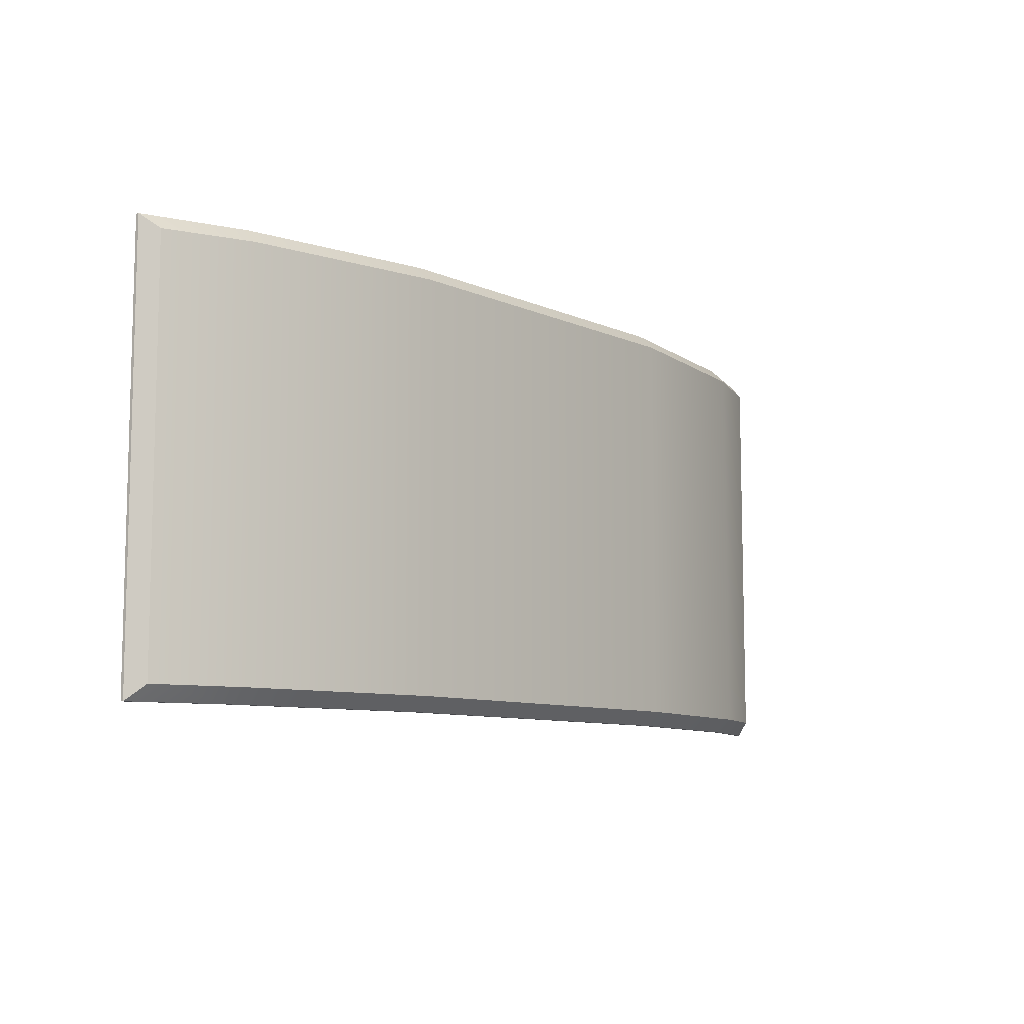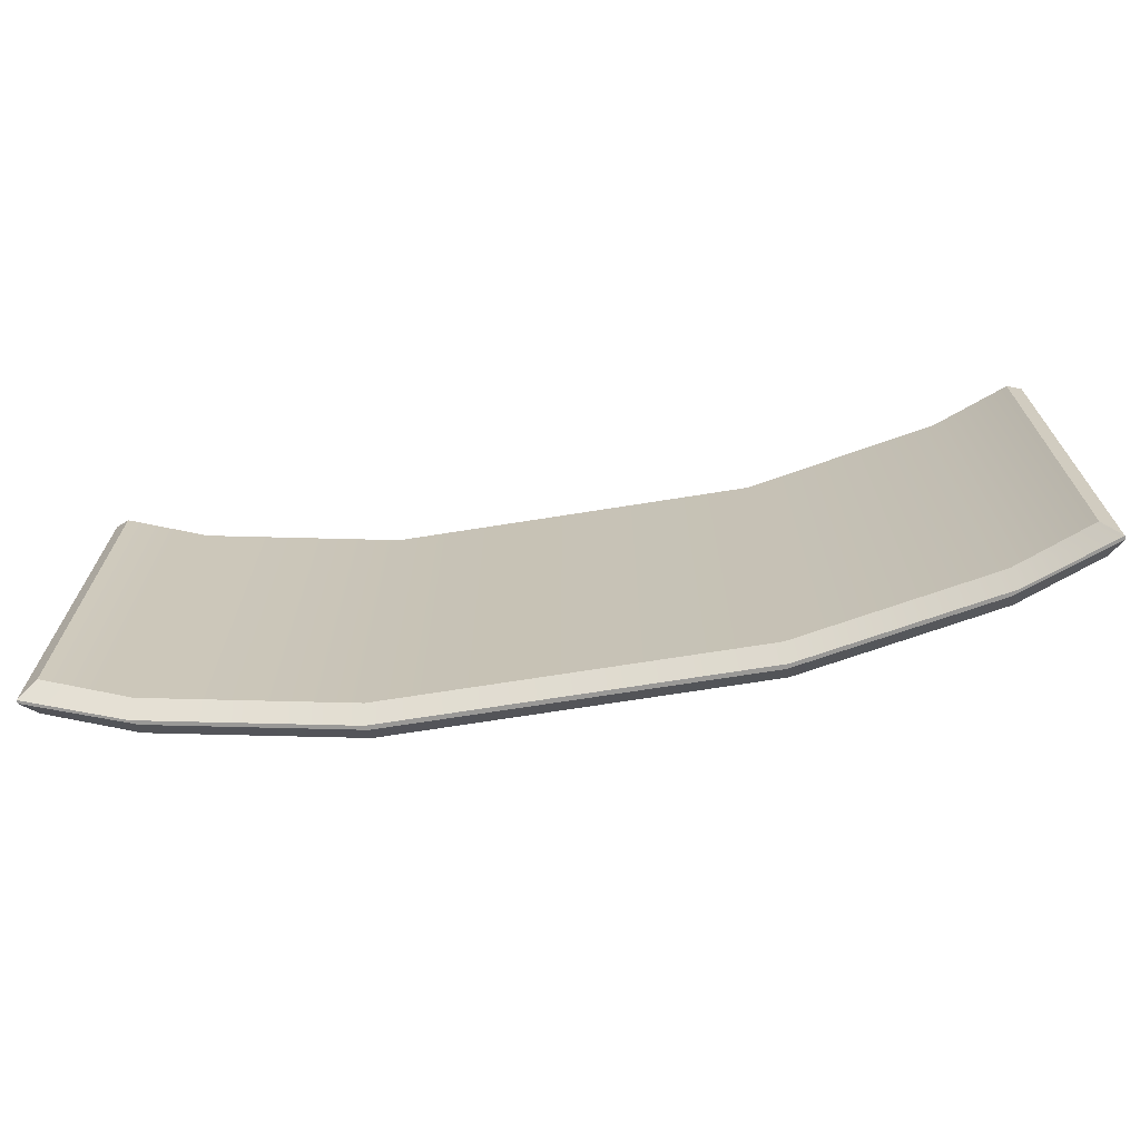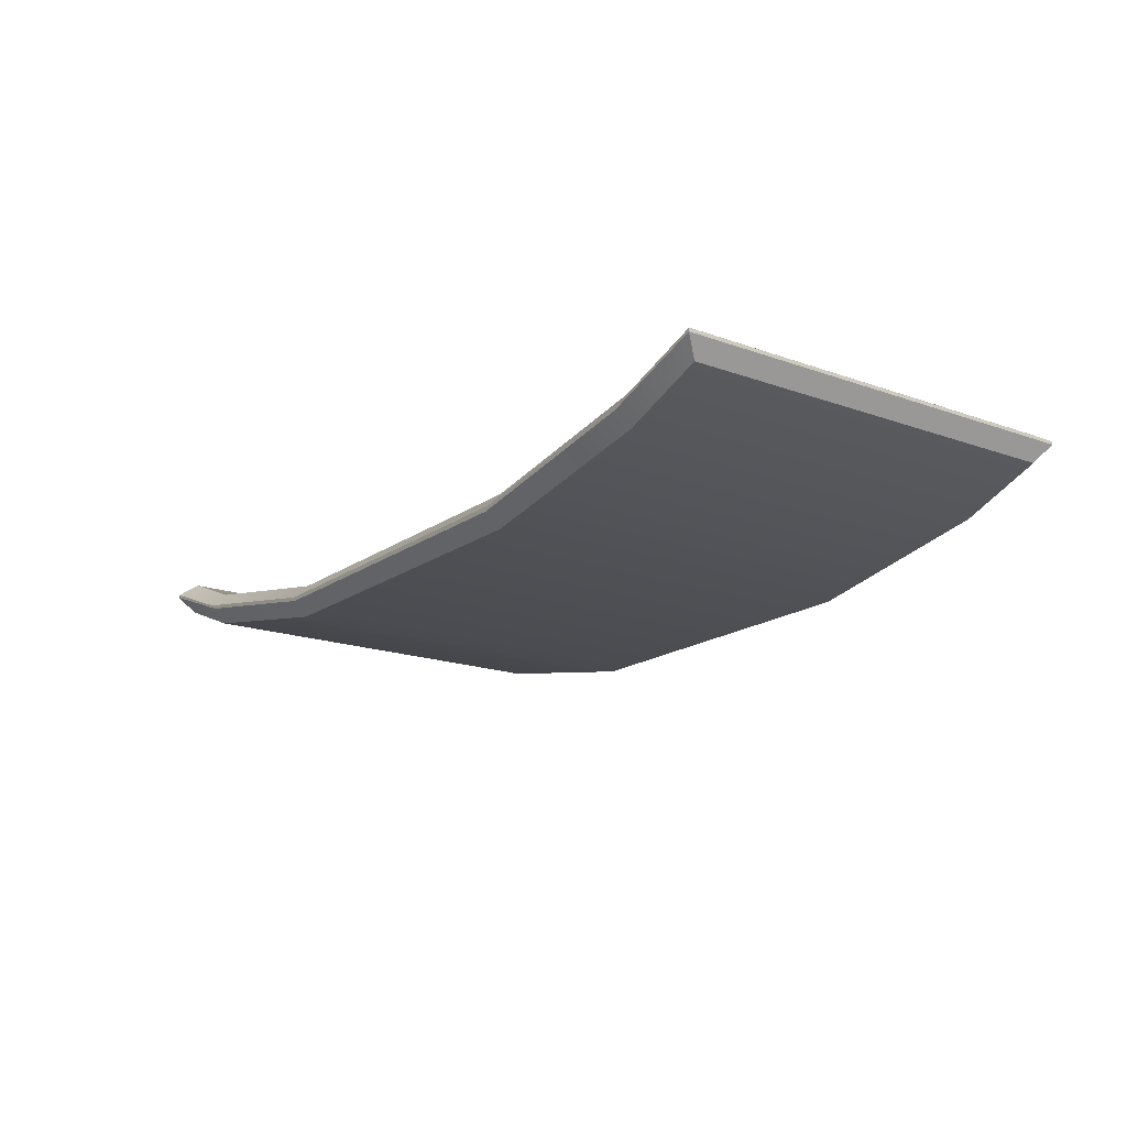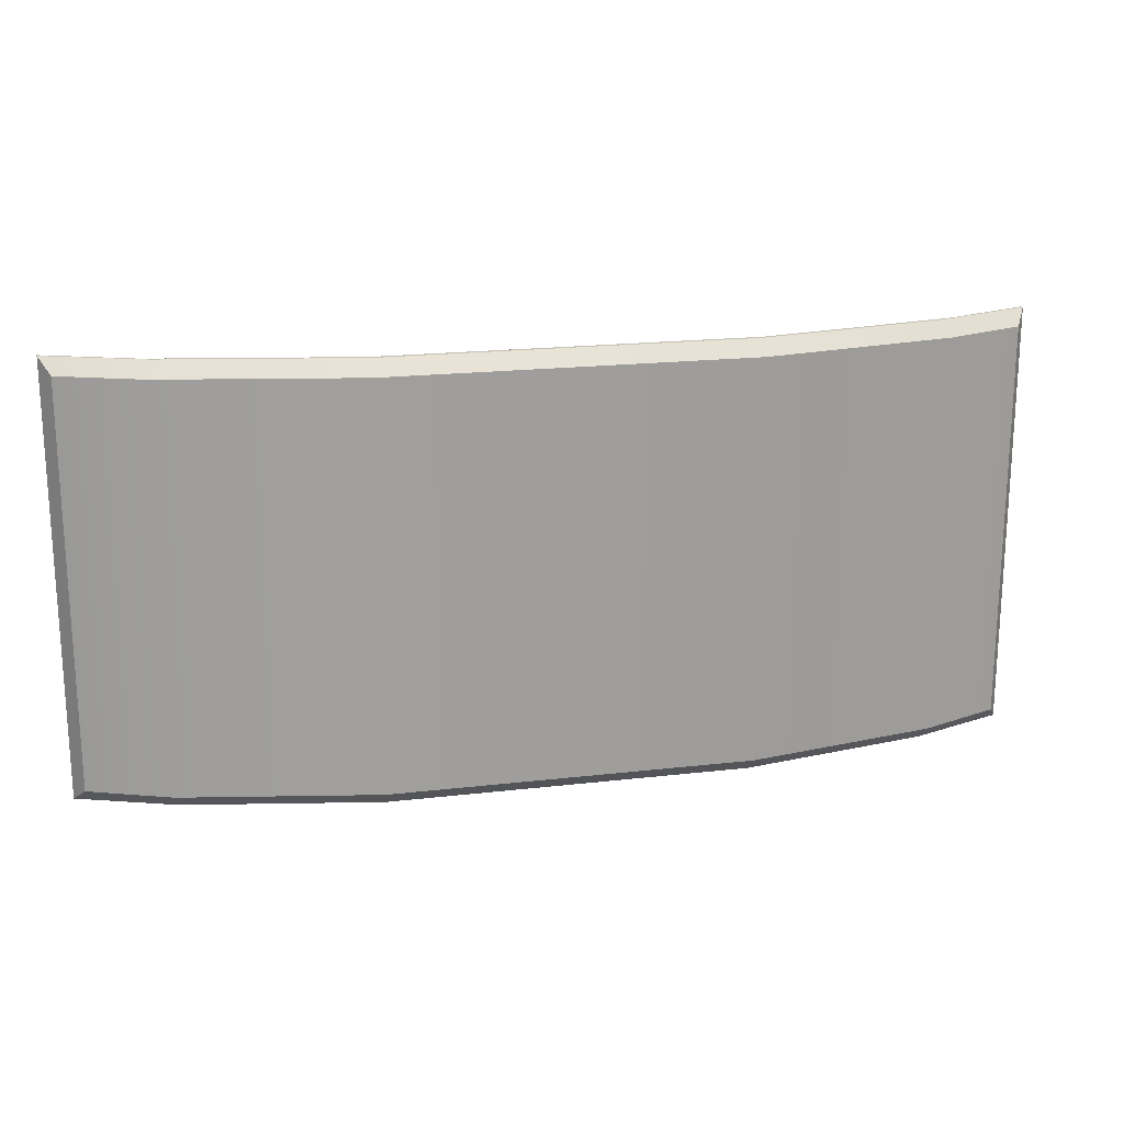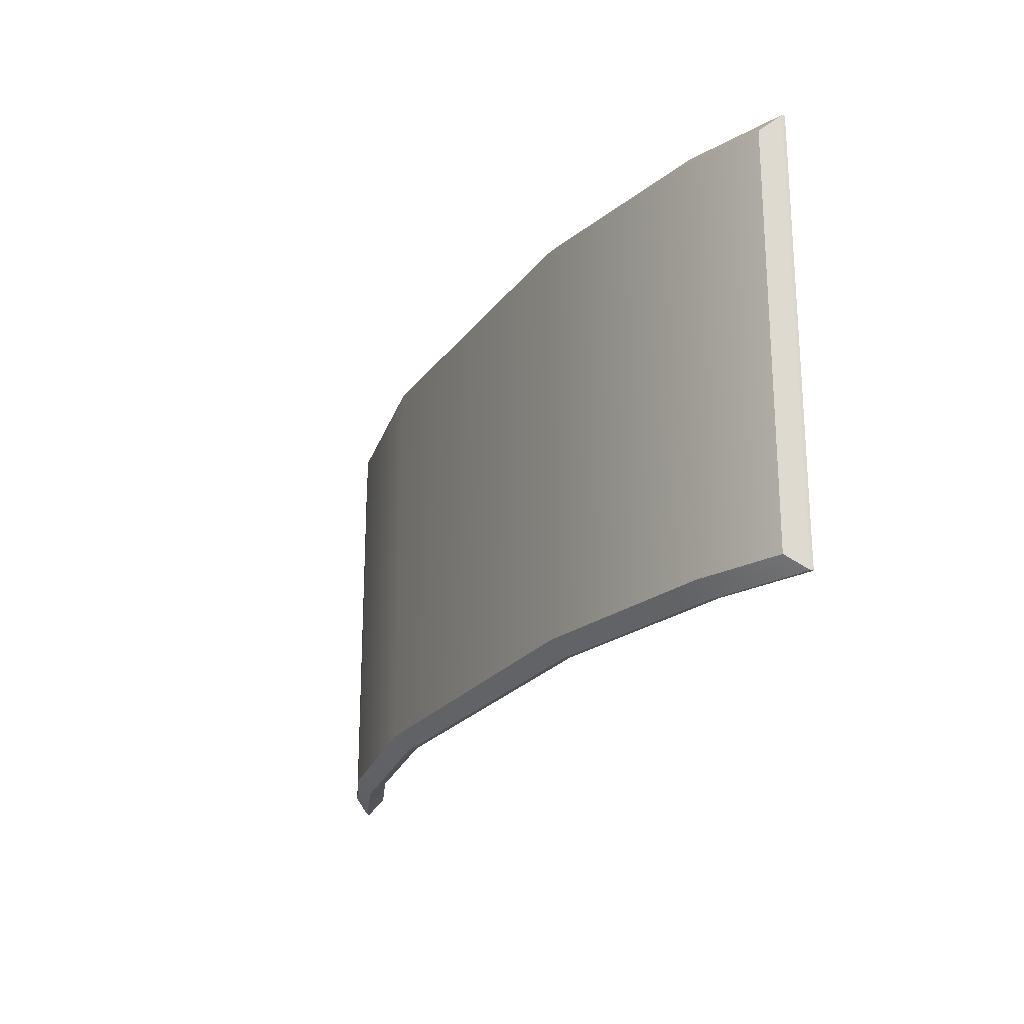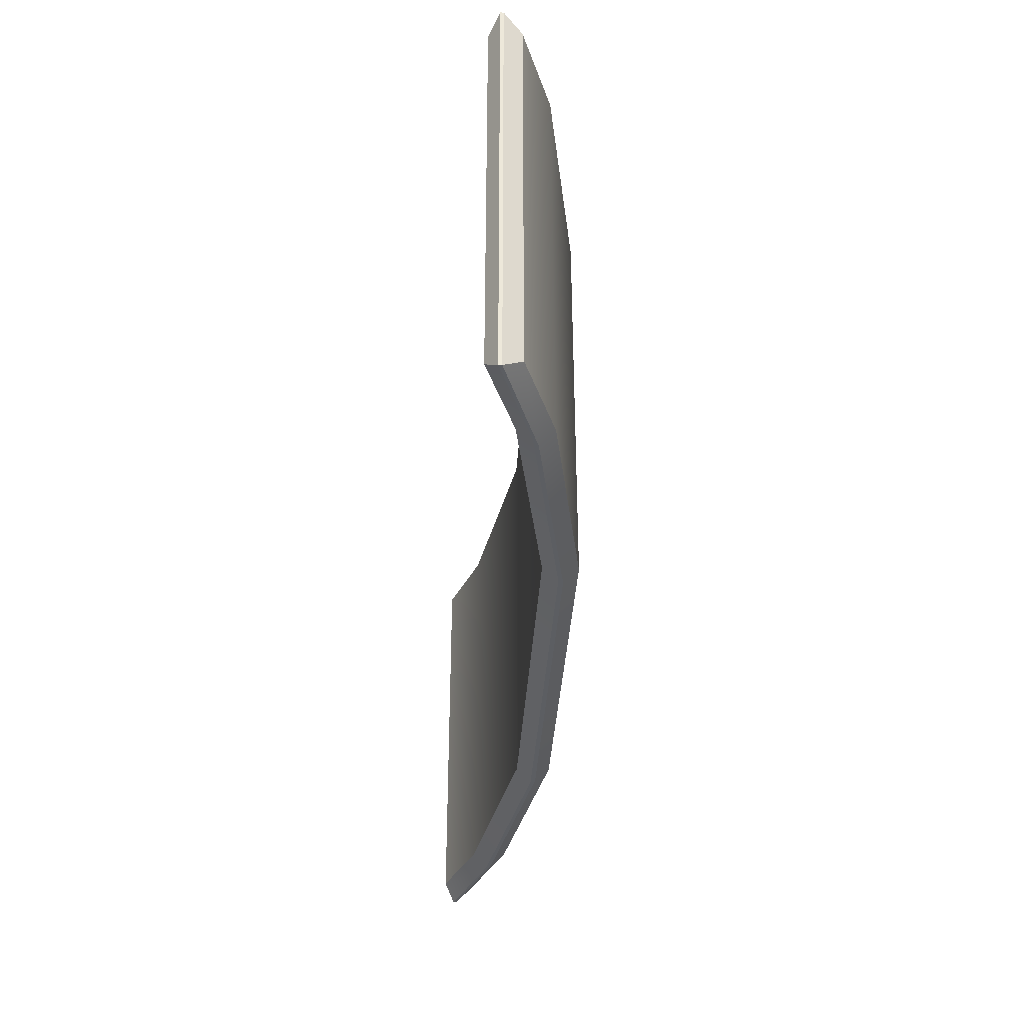
<metadata>
{"format":"obj","ext":"obj","renderer":"f3d","projection":"perspective","resolution":1024,"background":"white","views":[{"elev":-9.0,"azim":130.5,"up":"+Y"},{"elev":-69.0,"azim":9.1,"up":"+Y"},{"elev":-17.2,"azim":54.1,"up":"+Z"},{"elev":19.2,"azim":167.6,"up":"+Y"},{"elev":-22.3,"azim":-116.3,"up":"+Y"},{"elev":-37.5,"azim":86.5,"up":"+Y"}]}
</metadata>
<code>
g default
v -3.133 0.1049 0.4886
v -3.252 0 0.418
v -3.252 3 0.418
v -3.133 2.895 0.4886
v 3.252 0 0.418
v 3.133 0.1049 0.4886
v 3.133 2.895 0.4886
v 3.252 3 0.418
v -3.172 2.898 0.2711
v -3.252 3 0.3957
v -3.252 0 0.3957
v -3.172 0.1024 0.2711
v 3.252 3 0.3957
v 3.172 2.898 0.2711
v 3.172 0.1024 0.2711
v 3.252 0 0.3957
v 1.263 0 -0.0686
v 1.254 0.1007 0.03206
v 2.601 0.1007 0.2832
v 2.629 0 0.1859
v 1.254 2.899 0.03206
v 1.263 3 -0.0686
v 2.629 3 0.1859
v 2.601 2.899 0.2832
v 1.254 0.1007 -0.2005
v 1.244 0 -0.09986
v 2.574 0 0.1478
v 2.601 0.1007 0.05057
v 1.244 3 -0.09986
v 1.254 2.899 -0.2005
v 2.601 2.899 0.05057
v 2.574 3 0.1478
v -1.254 0.1007 0.03206
v -1.263 0 -0.0686
v -2.629 0 0.1859
v -2.601 0.1007 0.2832
v -1.244 0 -0.09986
v -1.254 0.1007 -0.2005
v -2.601 0.1007 0.05057
v -2.574 0 0.1478
v -1.263 3 -0.0686
v -1.254 2.899 0.03206
v -2.601 2.899 0.2832
v -2.629 3 0.1859
v -1.254 2.899 -0.2005
v -1.244 3 -0.09986
v -2.574 3 0.1478
v -2.601 2.899 0.05057
g pCube1
f 1 2 35 36
f 2 1 4 3
f 3 4 43 44
f 5 6 19 20
f 6 5 8 7
f 7 8 23 24
f 9 10 47 48
f 10 9 12 11
f 11 12 39 40
f 13 14 31 32
f 14 13 16 15
f 15 16 27 28
f 17 18 33 34
f 18 17 20 19
f 21 22 41 42
f 22 21 24 23
f 25 26 37 38
f 26 25 28 27
f 29 30 45 46
f 30 29 32 31
f 34 33 36 35
f 38 37 40 39
f 42 41 44 43
f 46 45 48 47
f 5 16 13 8
f 11 2 3 10
f 18 19 24 21
f 20 17 26 27
f 22 23 32 29
f 34 35 40 37
f 36 33 42 43
f 44 41 46 47
f 38 39 48 45
f 28 25 30 31
f 33 18 21 42
f 17 34 37 26
f 25 38 45 30
f 29 46 41 22
f 24 19 6 7
f 32 23 8 13
f 28 31 14 15
f 20 27 16 5
f 11 40 35 2
f 9 48 39 12
f 3 44 47 10
f 1 36 43 4

</code>
